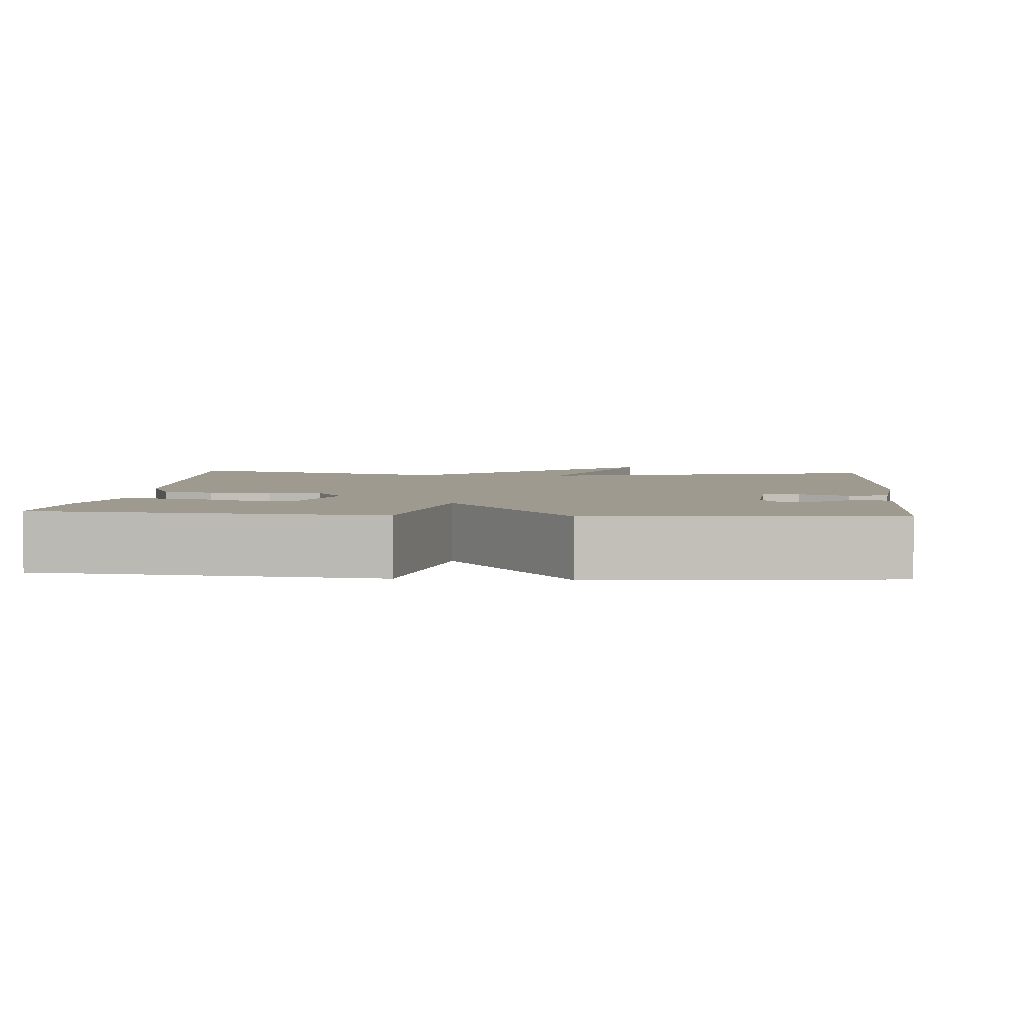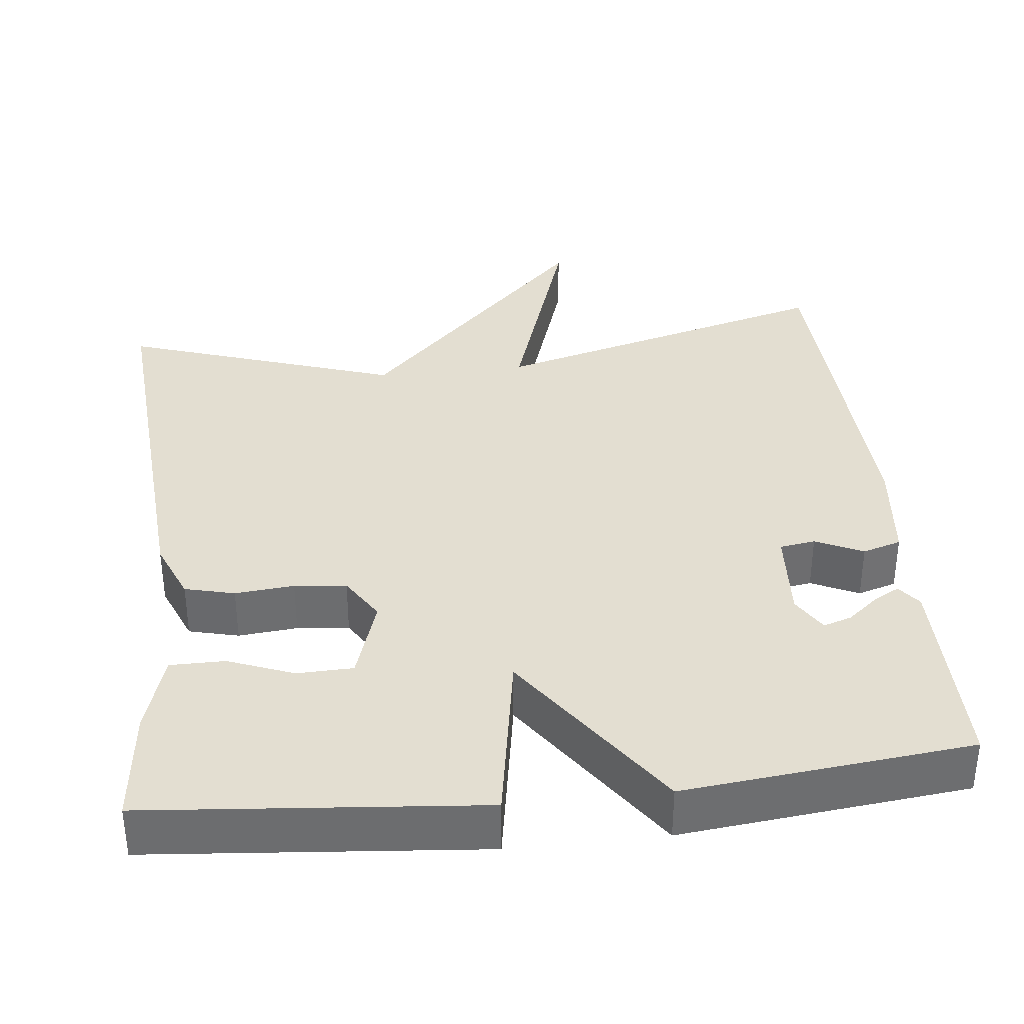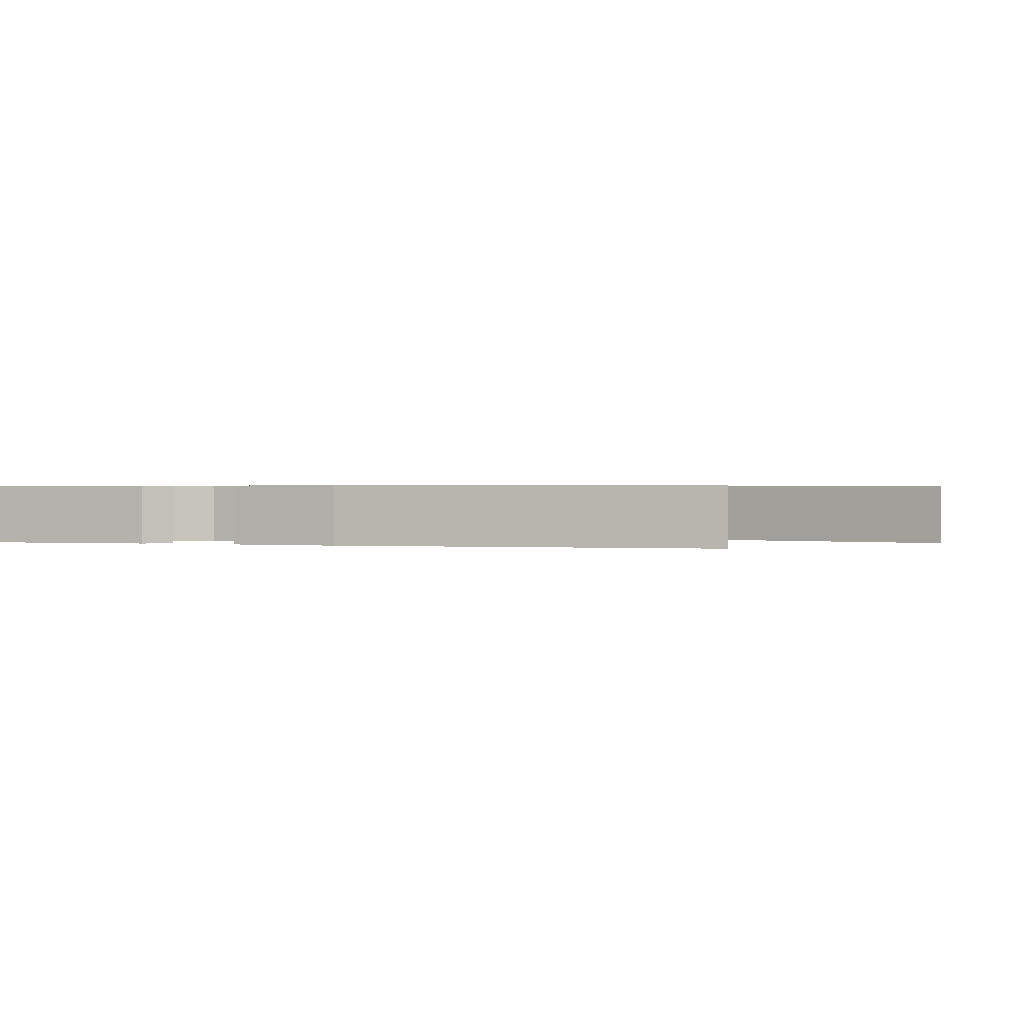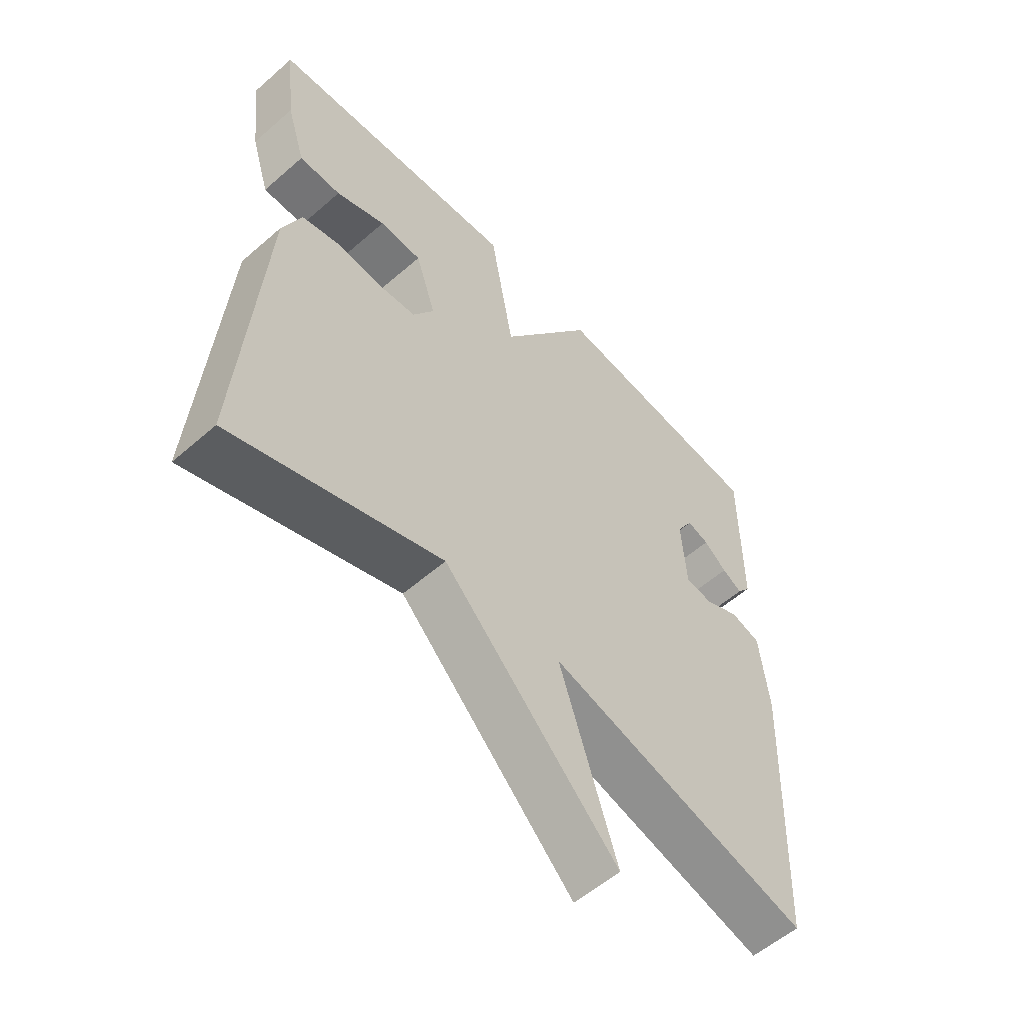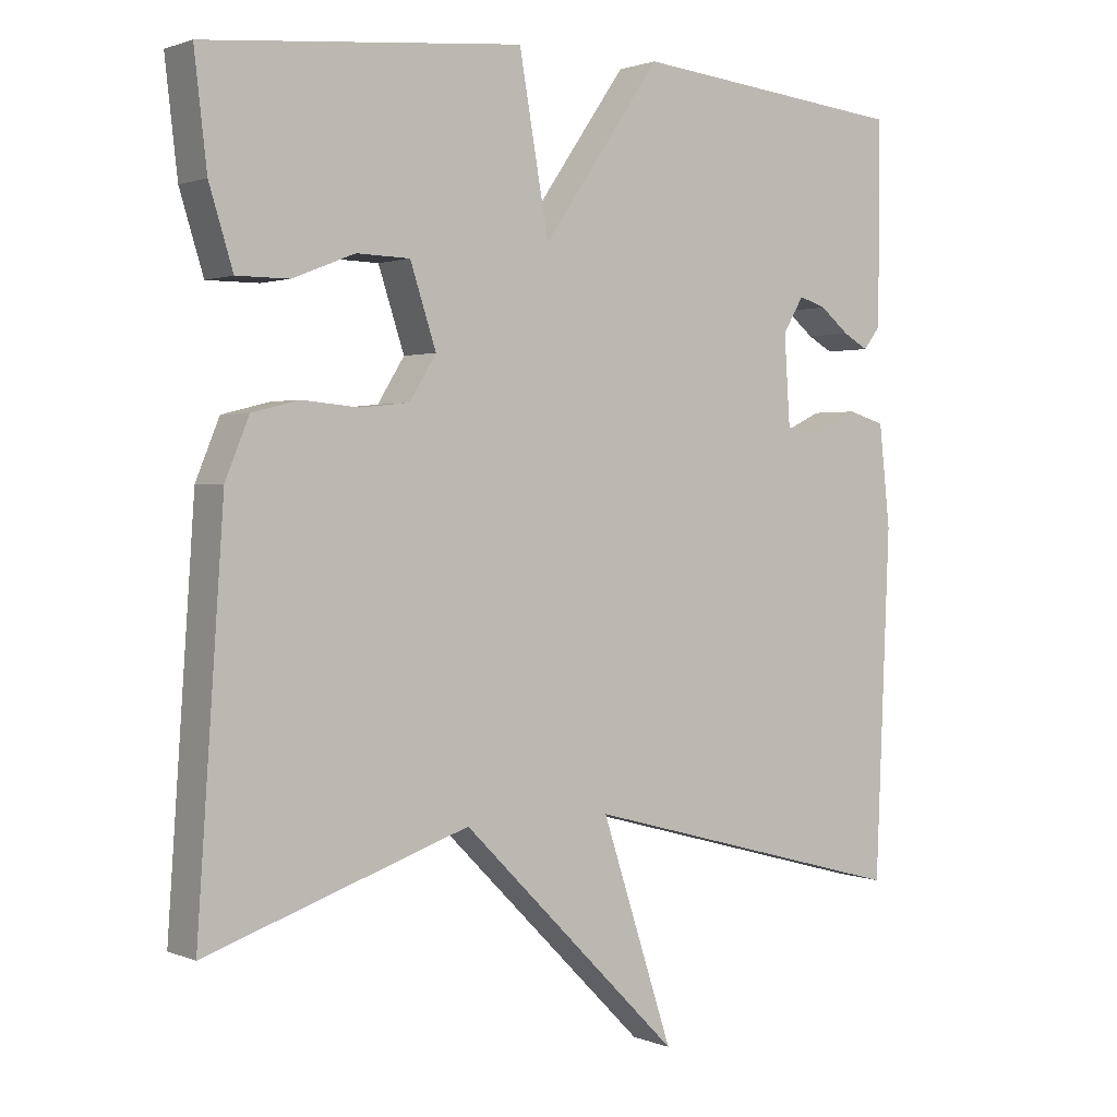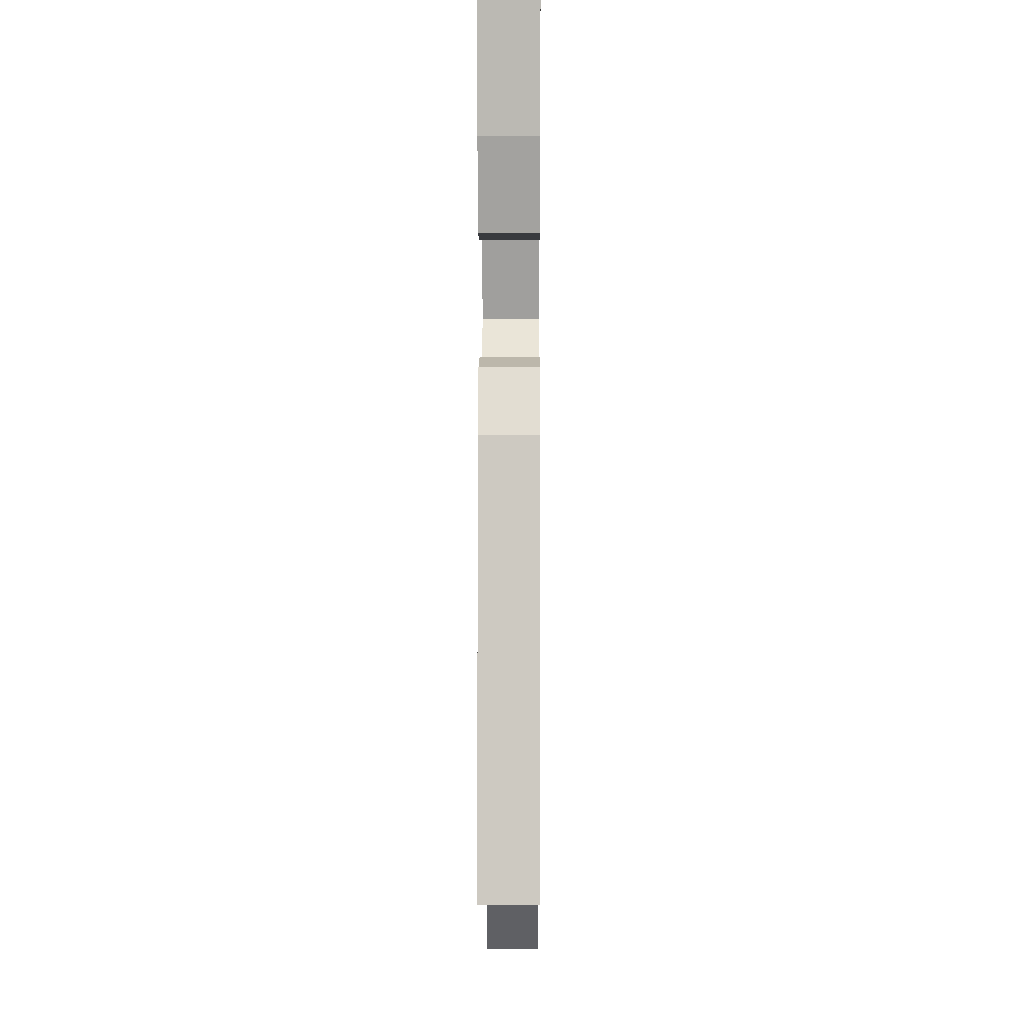
<metadata>
{"format":"obj","ext":"obj","renderer":"f3d","projection":"perspective","resolution":1024,"background":"white","views":[{"elev":3.7,"azim":4.8,"up":"+Y"},{"elev":36.2,"azim":-6.4,"up":"+Y"},{"elev":0.5,"azim":110.0,"up":"+Y"},{"elev":-56.3,"azim":-47.6,"up":"+Z"},{"elev":1.4,"azim":-35.4,"up":"+Z"},{"elev":0.4,"azim":-89.6,"up":"+Z"}]}
</metadata>
<code>
v -0.5 0.07 0.5
v -0.071 0.07 0.539
v -0.031 0.07 0.308
v 0.129 0.07 0.539
v 0.5 0.07 0.5
v 0.5 0.07 0.229
v 0.477 0.07 0.199
v 0.443 0.07 0.218
v 0.404 0.07 0.25
v 0.367 0.07 0.262
v 0.339 0.07 0.215
v 0.347 0.07 0.095
v 0.393 0.07 0.088
v 0.454 0.07 0.117
v 0.504 0.07 0.102
v 0.519 0.07 -0.035
v 0.5 0.07 -0.5
v 0.055 0.07 -0.38
v 0.152 0.07 -0.677
v -0.145 0.07 -0.38
v -0.5 0.07 -0.5
v -0.464 0.07 0.02
v -0.432 0.07 0.098
v -0.368 0.07 0.114
v -0.292 0.07 0.107
v -0.225 0.07 0.114
v -0.189 0.07 0.172
v -0.224 0.07 0.279
v -0.296 0.07 0.281
v -0.38 0.07 0.248
v -0.451 0.07 0.248
v -0.483 0.07 0.352
v -0.5 0 0.5
v -0.071 0 0.539
v -0.031 0 0.308
v 0.129 0 0.539
v 0.5 0 0.5
v 0.5 0 0.229
v 0.477 0 0.199
v 0.443 0 0.218
v 0.404 0 0.25
v 0.367 0 0.262
v 0.339 0 0.215
v 0.347 0 0.095
v 0.393 0 0.088
v 0.454 0 0.117
v 0.504 0 0.102
v 0.519 0 -0.035
v 0.5 0 -0.5
v 0.055 0 -0.38
v 0.152 0 -0.677
v -0.145 0 -0.38
v -0.5 0 -0.5
v -0.464 0 0.02
v -0.432 0 0.098
v -0.368 0 0.114
v -0.292 0 0.107
v -0.225 0 0.114
v -0.189 0 0.172
v -0.224 0 0.279
v -0.296 0 0.281
v -0.38 0 0.248
v -0.451 0 0.248
v -0.483 0 0.352
f 32 1 2
f 31 32 2
f 30 31 2
f 29 30 2
f 28 29 2 3
f 27 28 3
f 26 27 3
f 23 24 25
f 22 23 25
f 21 22 25
f 20 21 25
f 20 25 26
f 19 20 26
f 18 19 26
f 16 17 18
f 15 16 18
f 14 15 18
f 13 14 18
f 12 13 18 26
f 11 12 26 3
f 7 8 9
f 6 7 9
f 5 6 9
f 4 5 9
f 4 9 10
f 3 4 10 11
f 34 33 64
f 34 64 63
f 34 63 62
f 34 62 61
f 35 34 61 60
f 35 60 59
f 35 59 58
f 57 56 55
f 57 55 54
f 57 54 53
f 57 53 52
f 58 57 52
f 58 52 51
f 58 51 50
f 50 49 48
f 50 48 47
f 50 47 46
f 50 46 45
f 58 50 45 44
f 35 58 44 43
f 41 40 39
f 41 39 38
f 41 38 37
f 41 37 36
f 42 41 36
f 43 42 36 35
f 1 33 34 2
f 2 34 35 3
f 3 35 36 4
f 4 36 37 5
f 5 37 38 6
f 6 38 39 7
f 7 39 40 8
f 8 40 41 9
f 9 41 42 10
f 10 42 43 11
f 11 43 44 12
f 12 44 45 13
f 13 45 46 14
f 14 46 47 15
f 15 47 48 16
f 16 48 49 17
f 17 49 50 18
f 18 50 51 19
f 19 51 52 20
f 20 52 53 21
f 21 53 54 22
f 22 54 55 23
f 23 55 56 24
f 24 56 57 25
f 25 57 58 26
f 26 58 59 27
f 27 59 60 28
f 28 60 61 29
f 29 61 62 30
f 30 62 63 31
f 31 63 64 32
f 32 64 33 1

</code>
